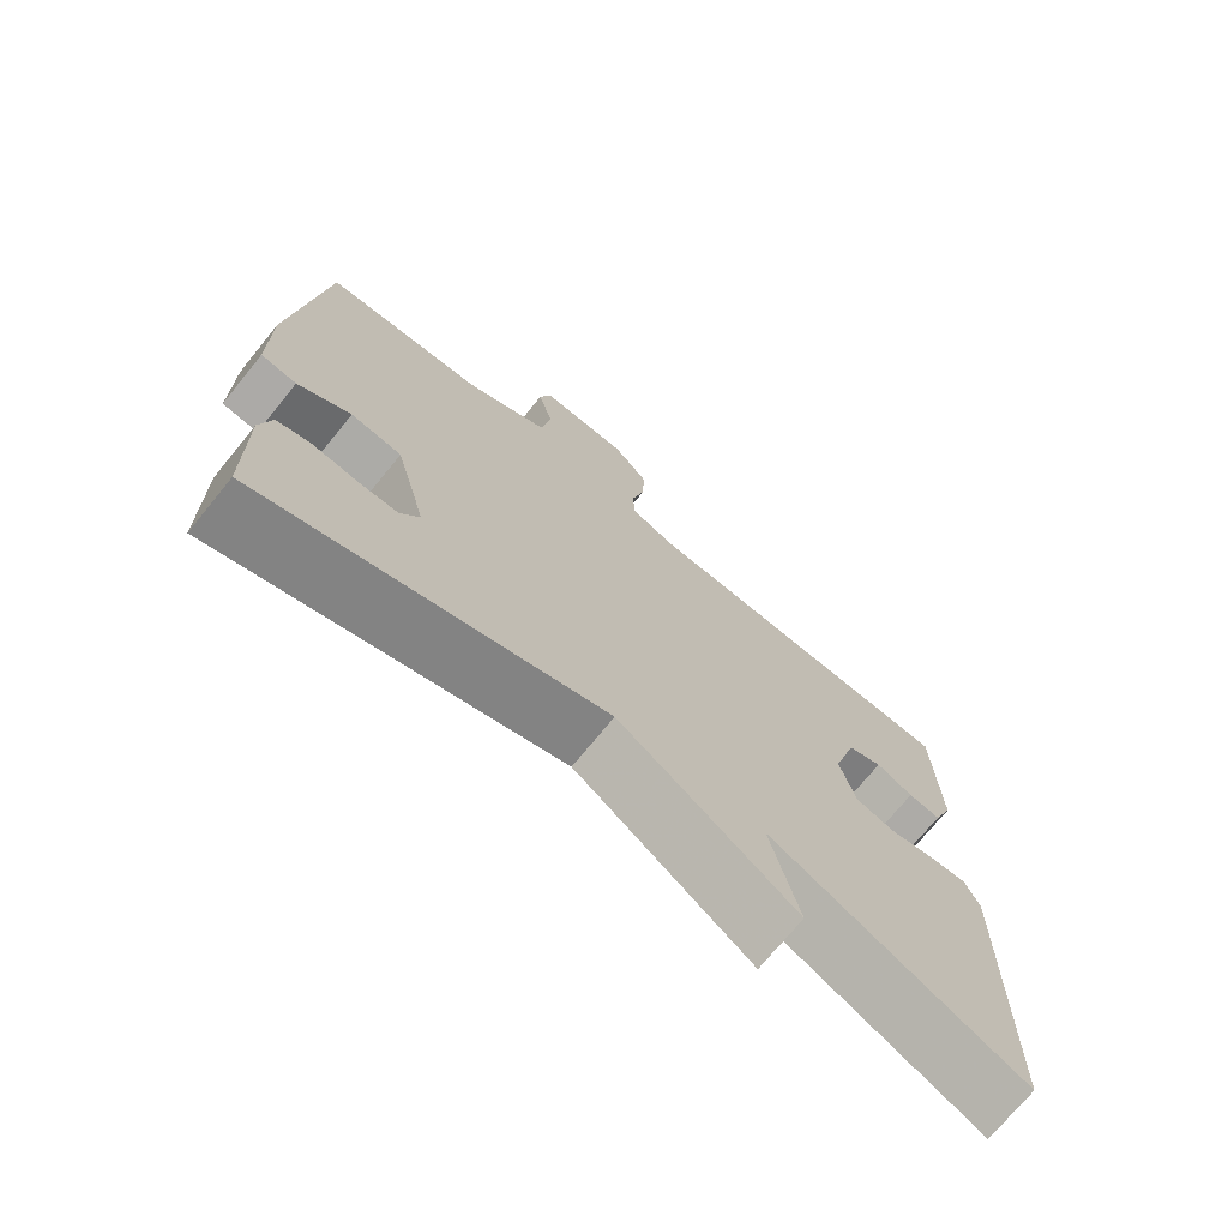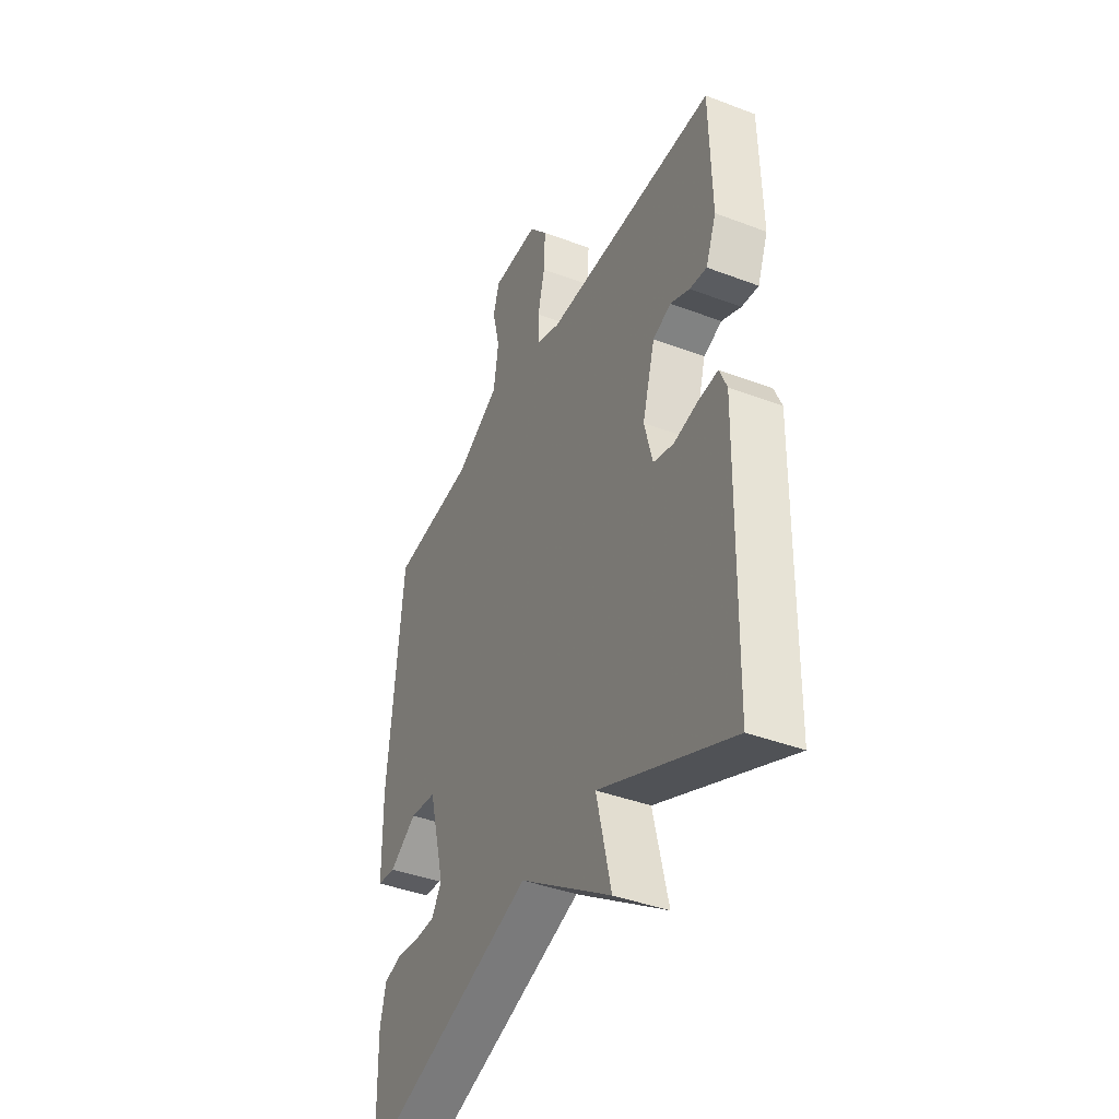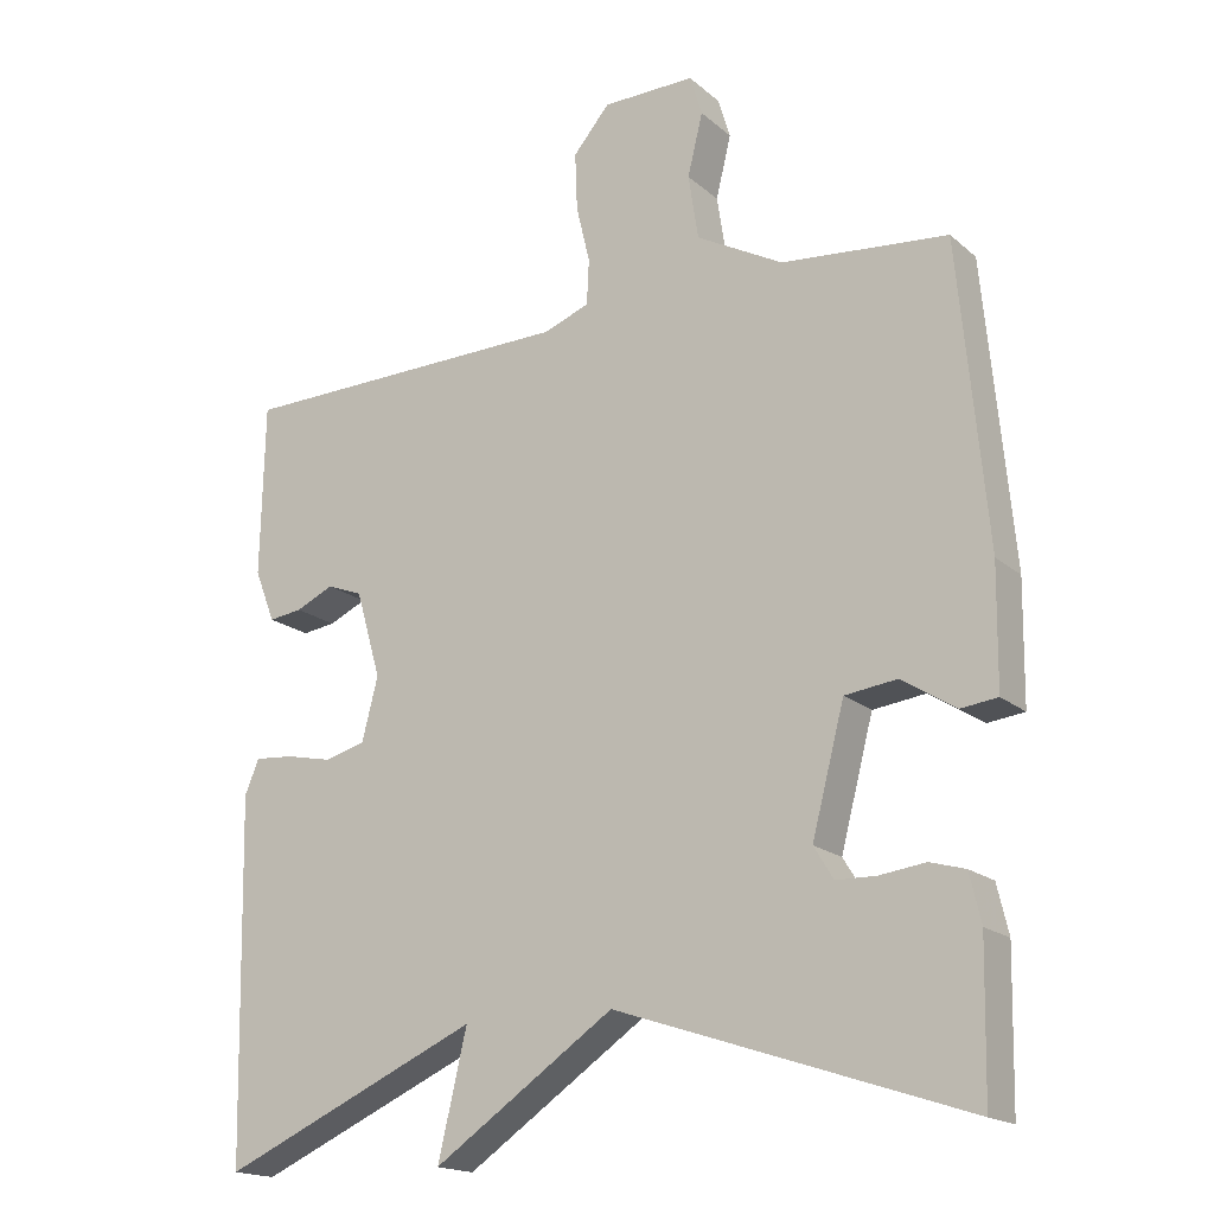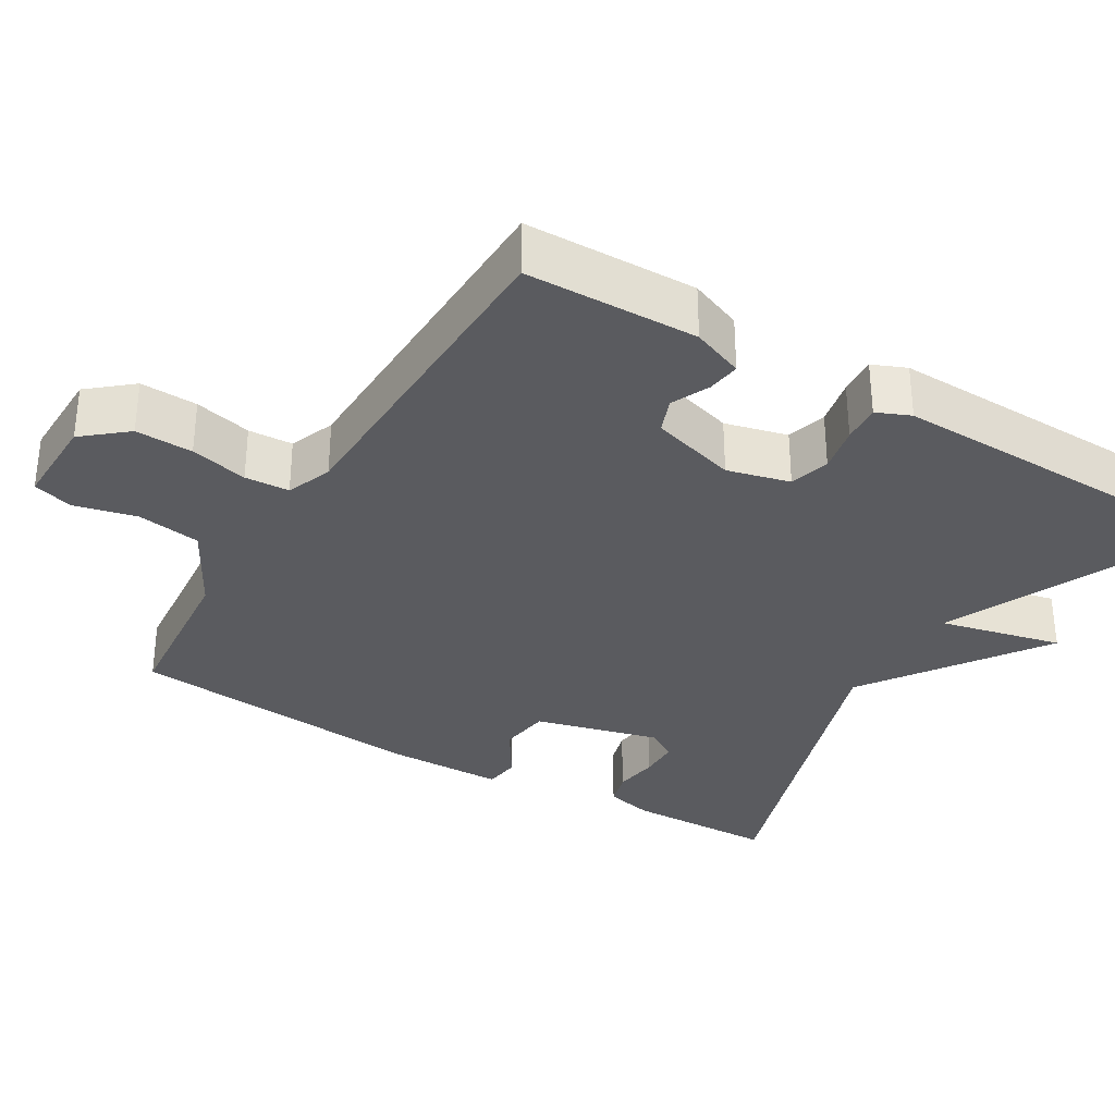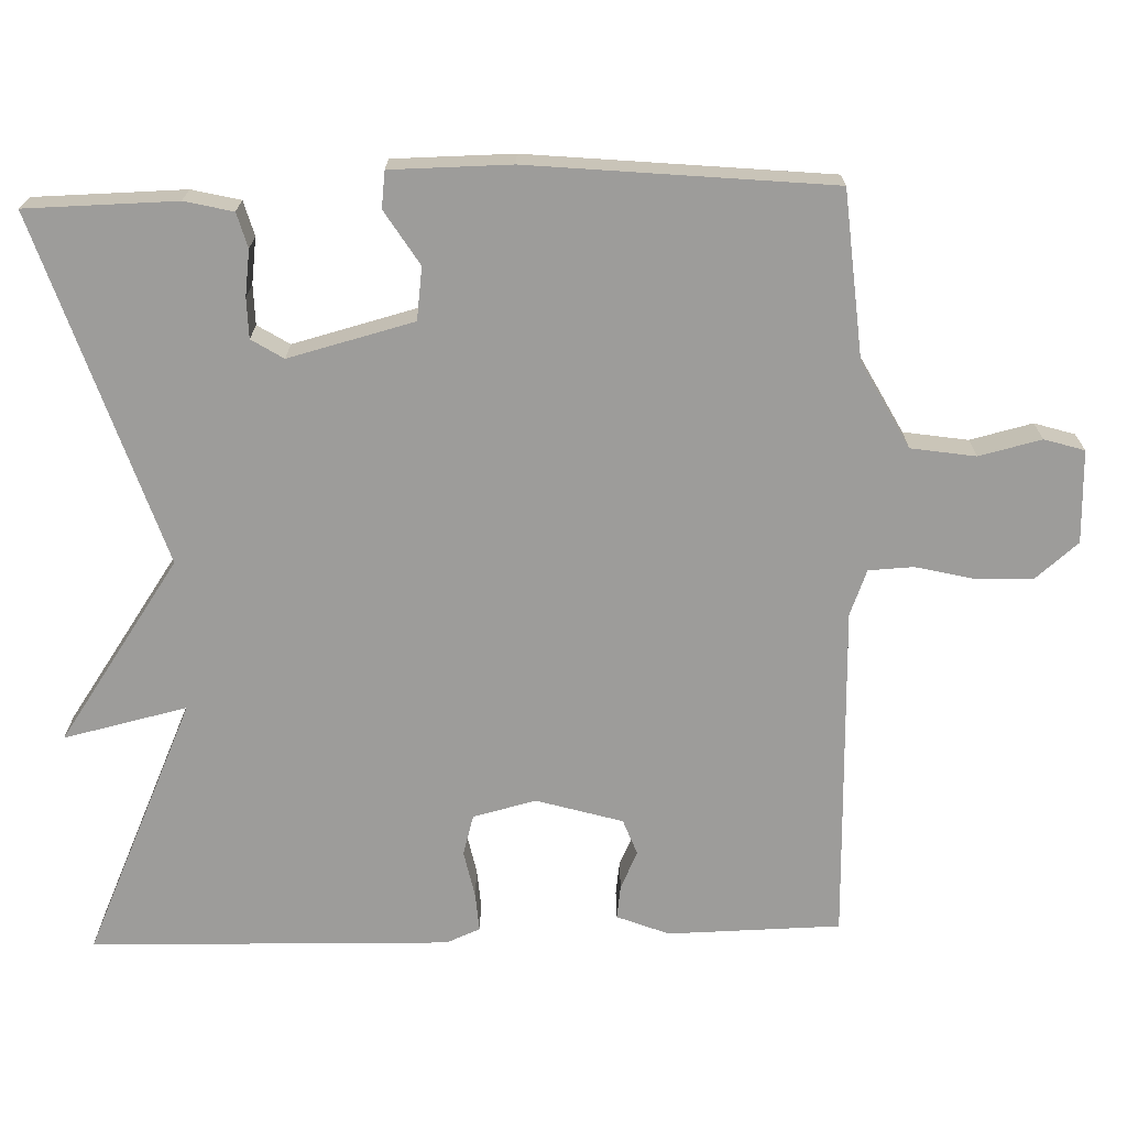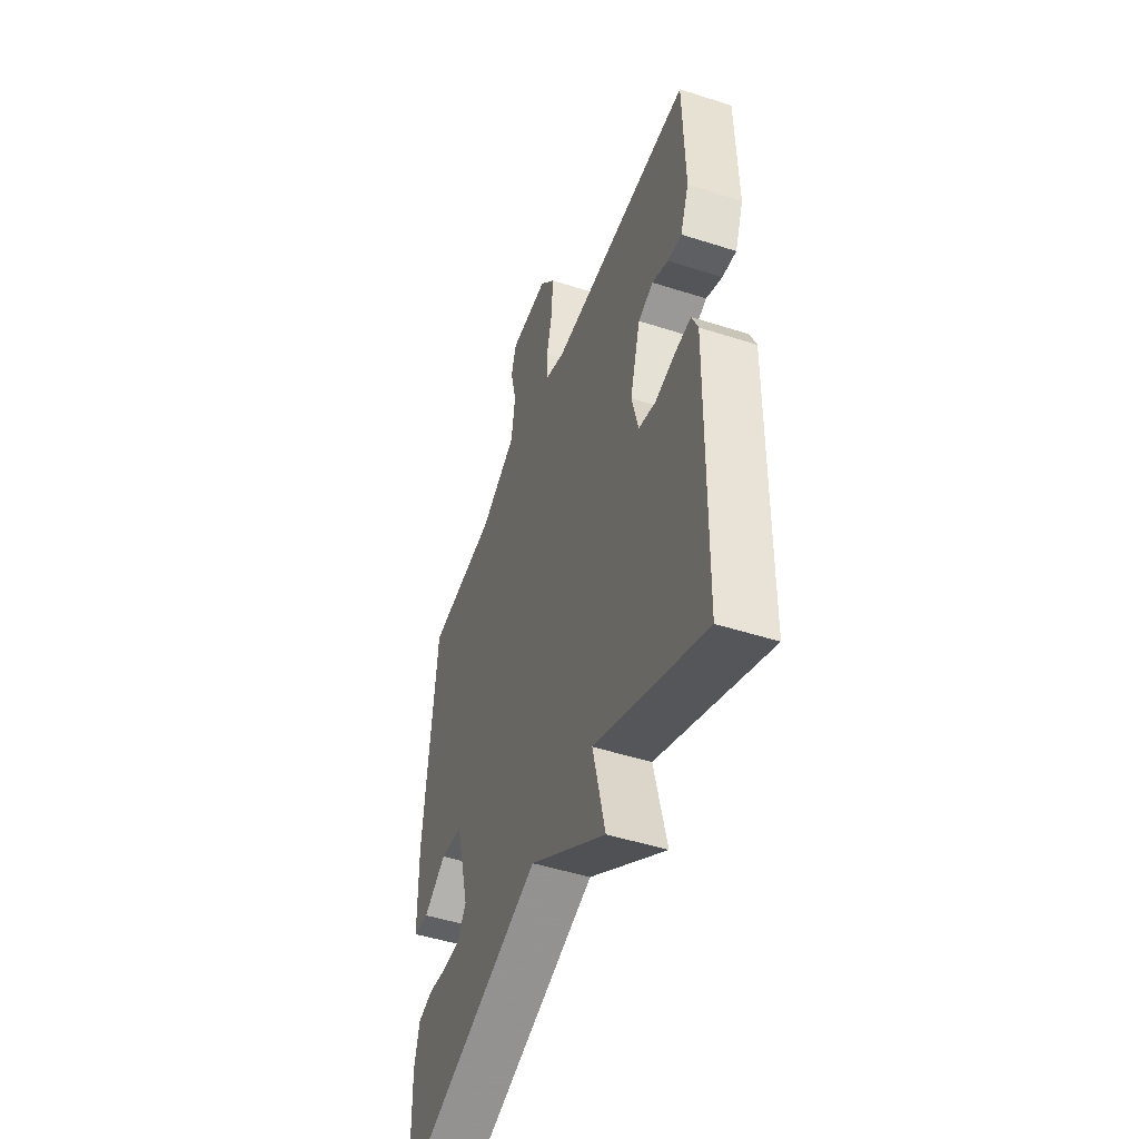
<metadata>
{"format":"obj","ext":"obj","renderer":"f3d","projection":"perspective","resolution":1024,"background":"white","views":[{"elev":-72.7,"azim":-39.2,"up":"+Z"},{"elev":-41.0,"azim":65.2,"up":"+Z"},{"elev":-17.8,"azim":-147.7,"up":"+Z"},{"elev":-32.8,"azim":59.0,"up":"+Y"},{"elev":-70.2,"azim":-88.4,"up":"+Y"},{"elev":-48.8,"azim":70.4,"up":"+Z"}]}
</metadata>
<code>
v 0.5 0.07 0.5
v 0.505 0.07 0.272
v 0.478 0.07 0.203
v 0.434 0.07 0.209
v 0.384 0.07 0.232
v 0.337 0.07 0.214
v 0.304 0.07 0.1
v 0.325 0.07 0.017
v 0.378 0.07 0.002
v 0.44 0.07 0.015
v 0.491 0.07 0.019
v 0.51 0.07 -0.026
v 0.5 0.07 -0.5
v 0.159 0.07 -0.348
v 0.197 0.07 -0.511
v -0.041 0.07 -0.348
v -0.5 0.07 -0.5
v -0.504 0.07 -0.302
v -0.489 0.07 -0.238
v -0.443 0.07 -0.225
v -0.383 0.07 -0.233
v -0.33 0.07 -0.232
v -0.304 0.07 -0.19
v -0.347 0.07 -0.025
v -0.416 0.07 -0.016
v -0.487 0.07 -0.061
v -0.535 0.07 -0.055
v -0.537 0.07 0.103
v -0.5 0.07 0.5
v -0.281 0.07 0.52
v -0.167 0.07 0.582
v -0.154 0.07 0.667
v -0.174 0.07 0.749
v -0.158 0.07 0.802
v -0.036 0.07 0.8
v 0.012 0.07 0.743
v 0.009 0.07 0.667
v -0.009 0.07 0.591
v -0.006 0.07 0.532
v 0.054 0.07 0.509
v 0.5 0 0.5
v 0.505 0 0.272
v 0.478 0 0.203
v 0.434 0 0.209
v 0.384 0 0.232
v 0.337 0 0.214
v 0.304 0 0.1
v 0.325 0 0.017
v 0.378 0 0.002
v 0.44 0 0.015
v 0.491 0 0.019
v 0.51 0 -0.026
v 0.5 0 -0.5
v 0.159 0 -0.348
v 0.197 0 -0.511
v -0.041 0 -0.348
v -0.5 0 -0.5
v -0.504 0 -0.302
v -0.489 0 -0.238
v -0.443 0 -0.225
v -0.383 0 -0.233
v -0.33 0 -0.232
v -0.304 0 -0.19
v -0.347 0 -0.025
v -0.416 0 -0.016
v -0.487 0 -0.061
v -0.535 0 -0.055
v -0.537 0 0.103
v -0.5 0 0.5
v -0.281 0 0.52
v -0.167 0 0.582
v -0.154 0 0.667
v -0.174 0 0.749
v -0.158 0 0.802
v -0.036 0 0.8
v 0.012 0 0.743
v 0.009 0 0.667
v -0.009 0 0.591
v -0.006 0 0.532
v 0.054 0 0.509
f 36 37 38
f 35 36 38
f 34 35 38
f 33 34 38
f 32 33 38
f 31 32 38 39
f 30 31 39 40
f 29 30 40
f 28 29 40
f 27 28 40
f 26 27 40
f 25 26 40
f 19 20 21
f 18 19 21
f 17 18 21
f 16 17 21
f 16 21 22
f 14 15 16
f 14 16 22 23
f 12 13 14
f 11 12 14
f 10 11 14
f 9 10 14
f 14 23 24
f 9 14 24
f 8 9 24
f 3 4 5
f 2 3 5
f 1 2 5
f 40 1 5
f 40 5 6
f 24 25 40
f 8 24 40
f 7 8 40
f 6 7 40
f 78 77 76
f 78 76 75
f 78 75 74
f 78 74 73
f 78 73 72
f 79 78 72 71
f 80 79 71 70
f 80 70 69
f 80 69 68
f 80 68 67
f 80 67 66
f 80 66 65
f 61 60 59
f 61 59 58
f 61 58 57
f 61 57 56
f 62 61 56
f 56 55 54
f 63 62 56 54
f 54 53 52
f 54 52 51
f 54 51 50
f 54 50 49
f 64 63 54
f 64 54 49
f 64 49 48
f 45 44 43
f 45 43 42
f 45 42 41
f 45 41 80
f 46 45 80
f 80 65 64
f 80 64 48
f 80 48 47
f 80 47 46
f 1 41 42 2
f 2 42 43 3
f 3 43 44 4
f 4 44 45 5
f 5 45 46 6
f 6 46 47 7
f 7 47 48 8
f 8 48 49 9
f 9 49 50 10
f 10 50 51 11
f 11 51 52 12
f 12 52 53 13
f 13 53 54 14
f 14 54 55 15
f 15 55 56 16
f 16 56 57 17
f 17 57 58 18
f 18 58 59 19
f 19 59 60 20
f 20 60 61 21
f 21 61 62 22
f 22 62 63 23
f 23 63 64 24
f 24 64 65 25
f 25 65 66 26
f 26 66 67 27
f 27 67 68 28
f 28 68 69 29
f 29 69 70 30
f 30 70 71 31
f 31 71 72 32
f 32 72 73 33
f 33 73 74 34
f 34 74 75 35
f 35 75 76 36
f 36 76 77 37
f 37 77 78 38
f 38 78 79 39
f 39 79 80 40
f 40 80 41 1

</code>
